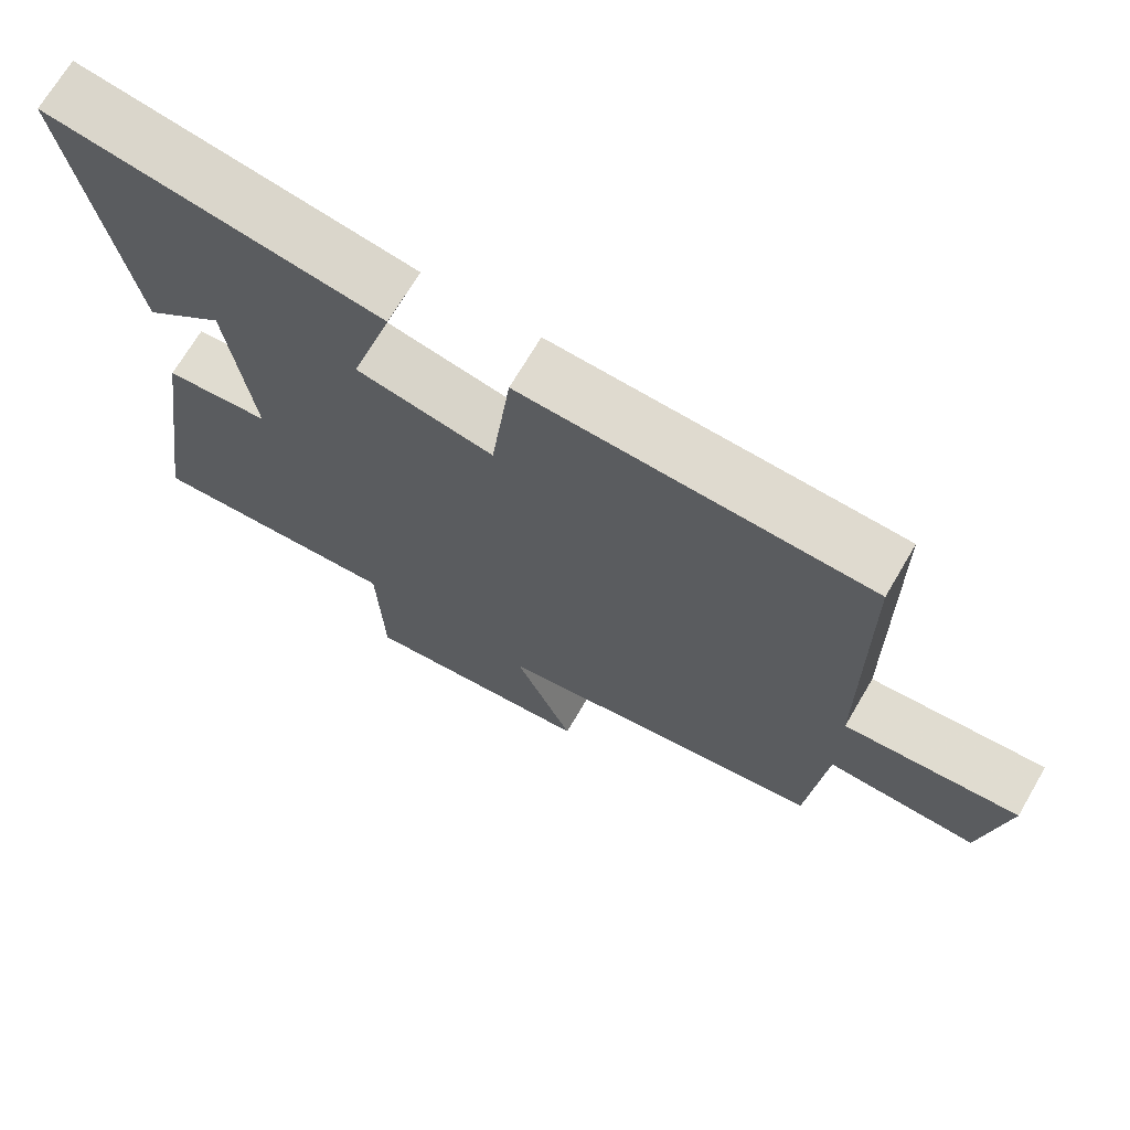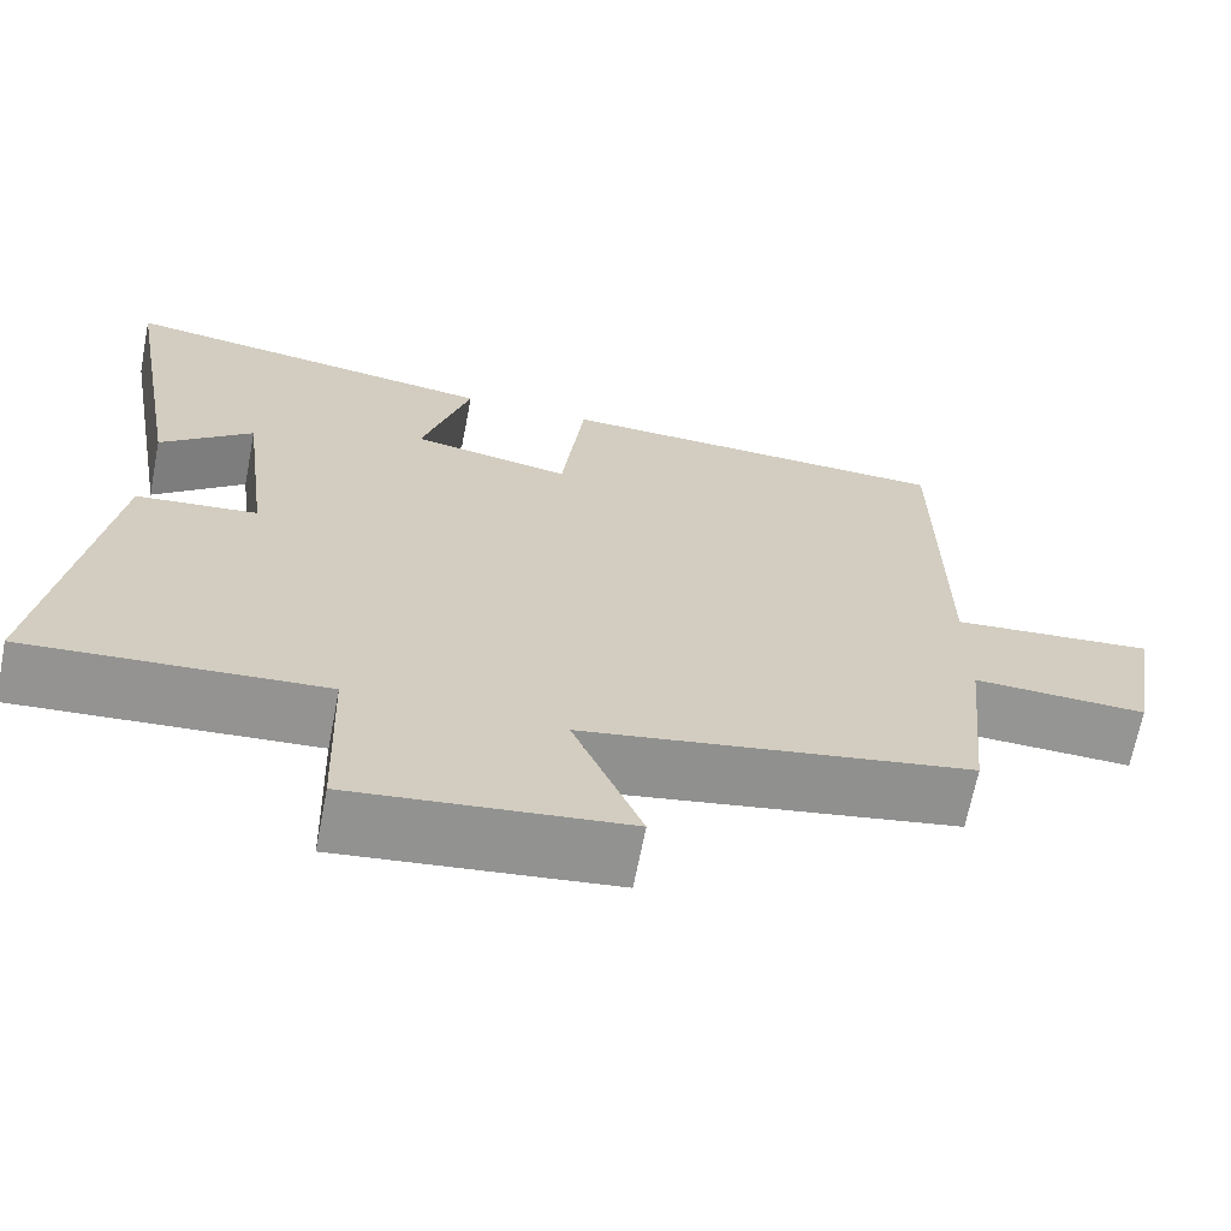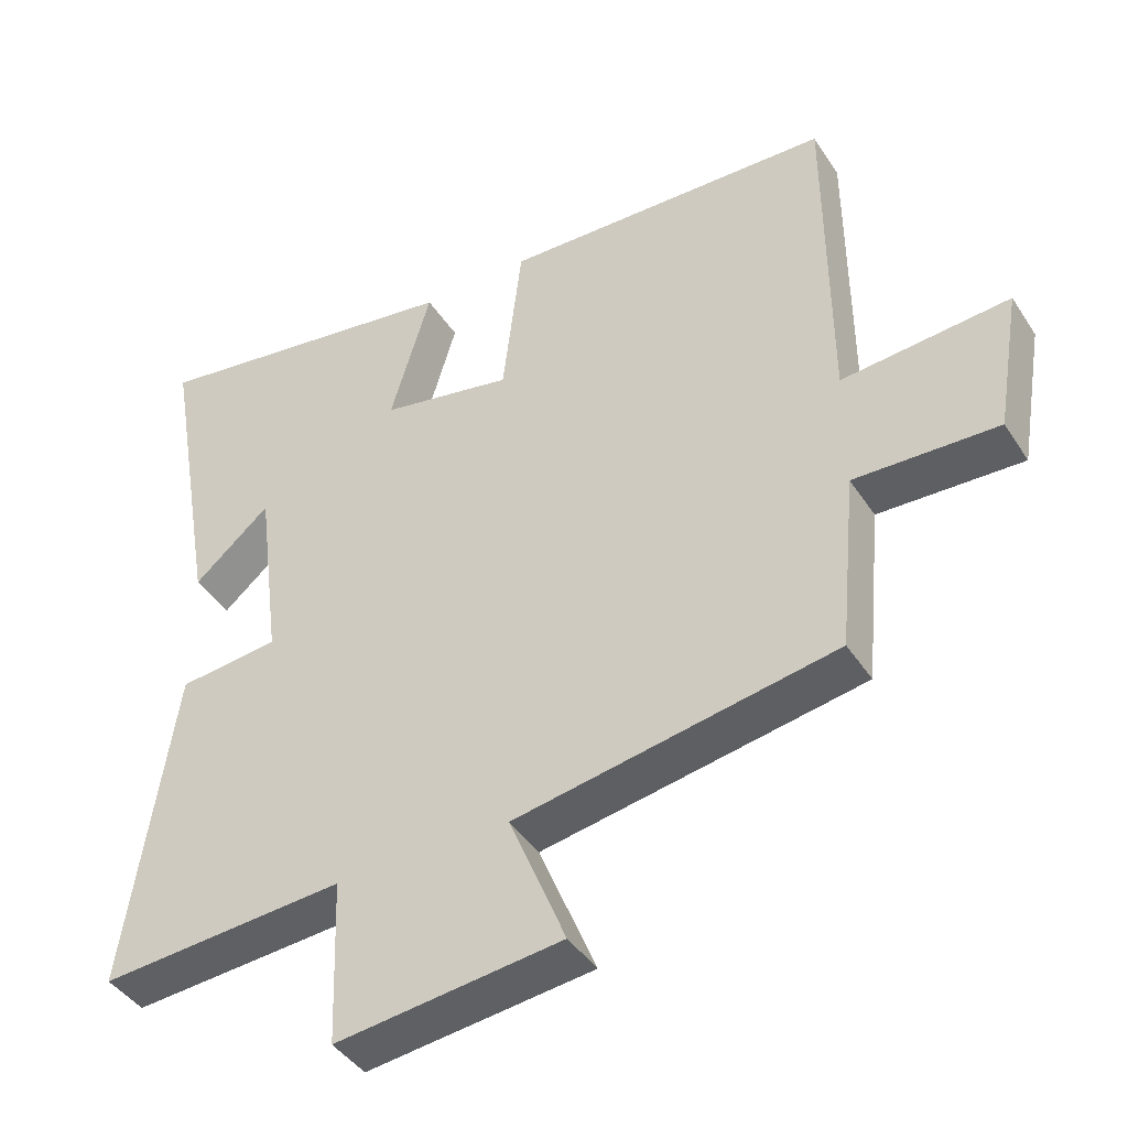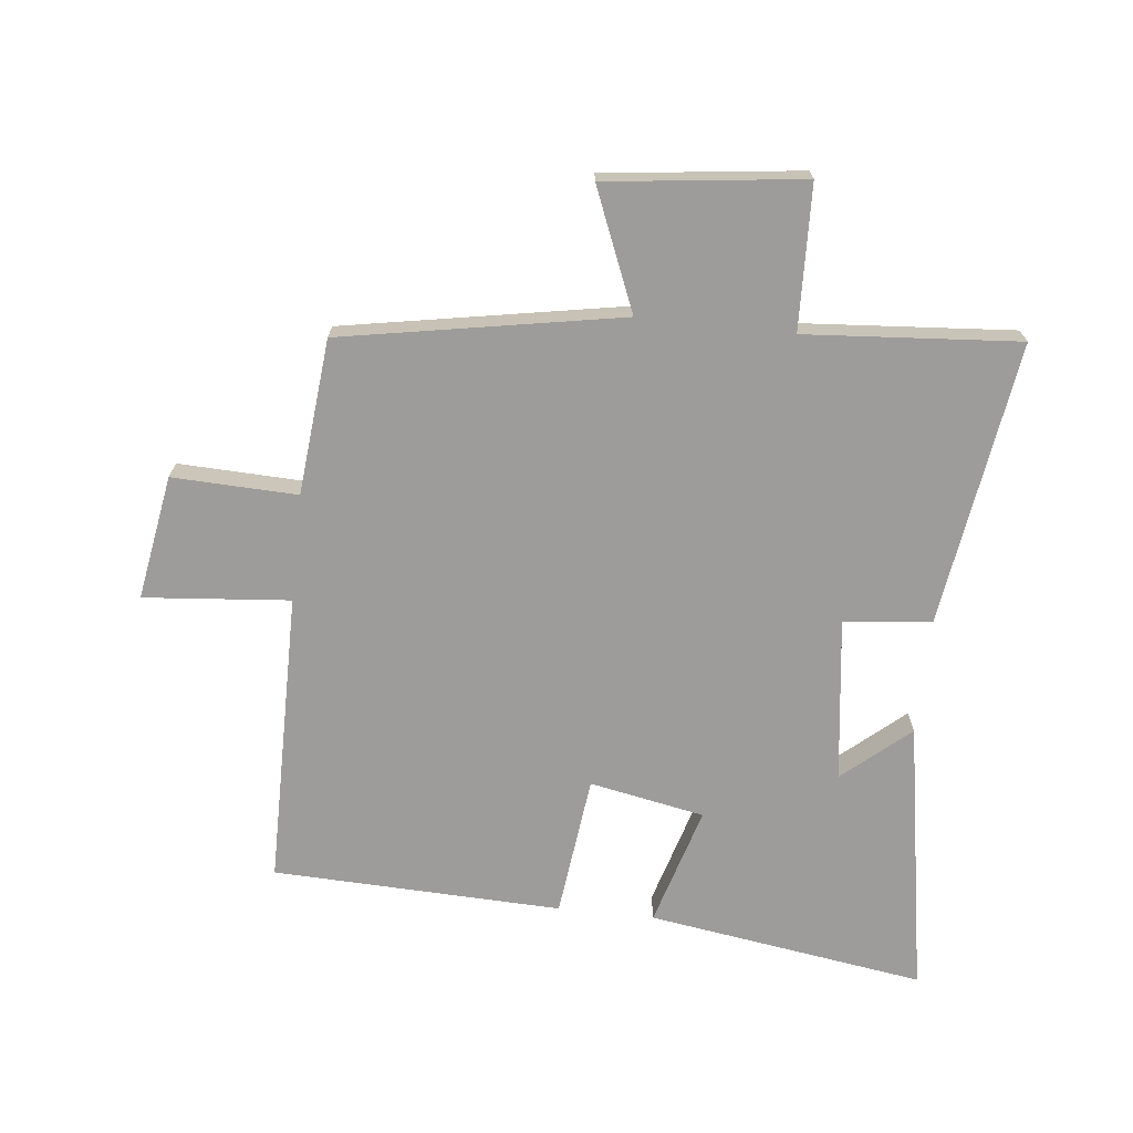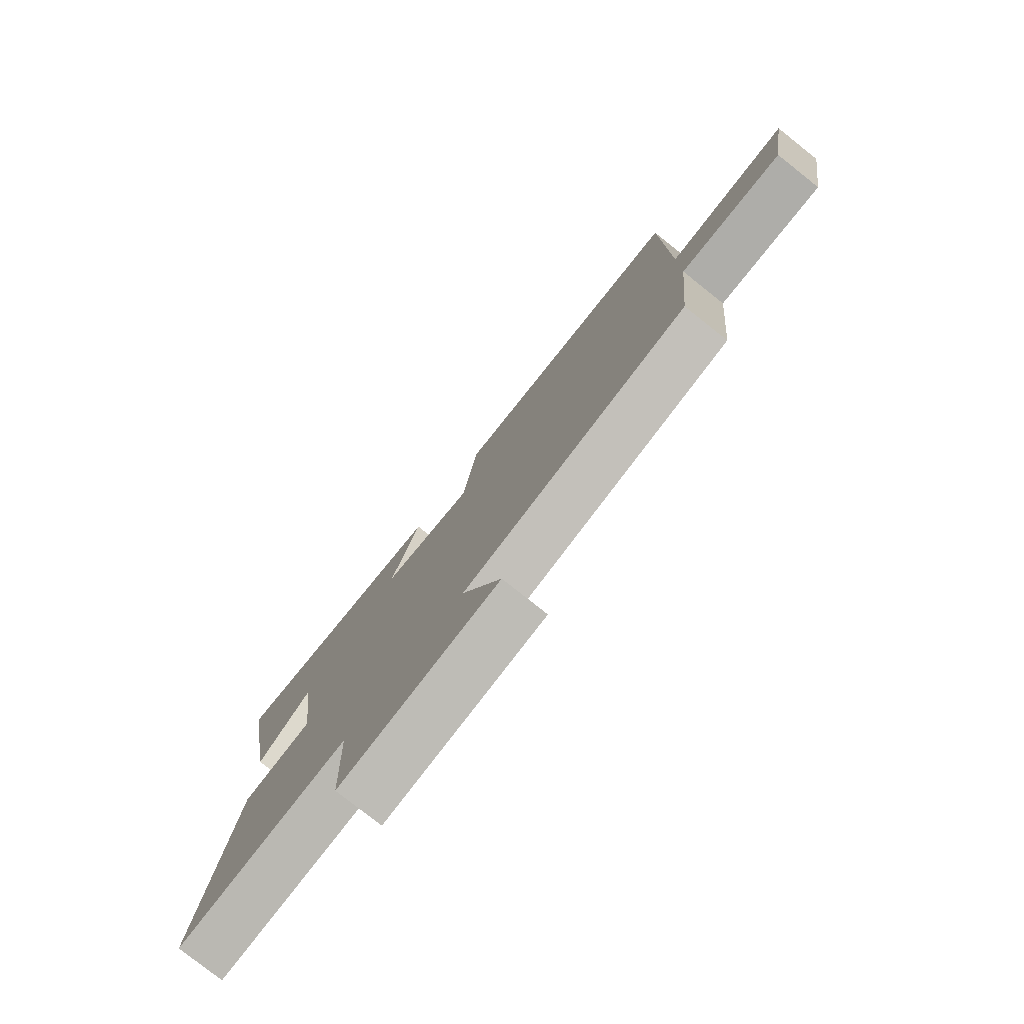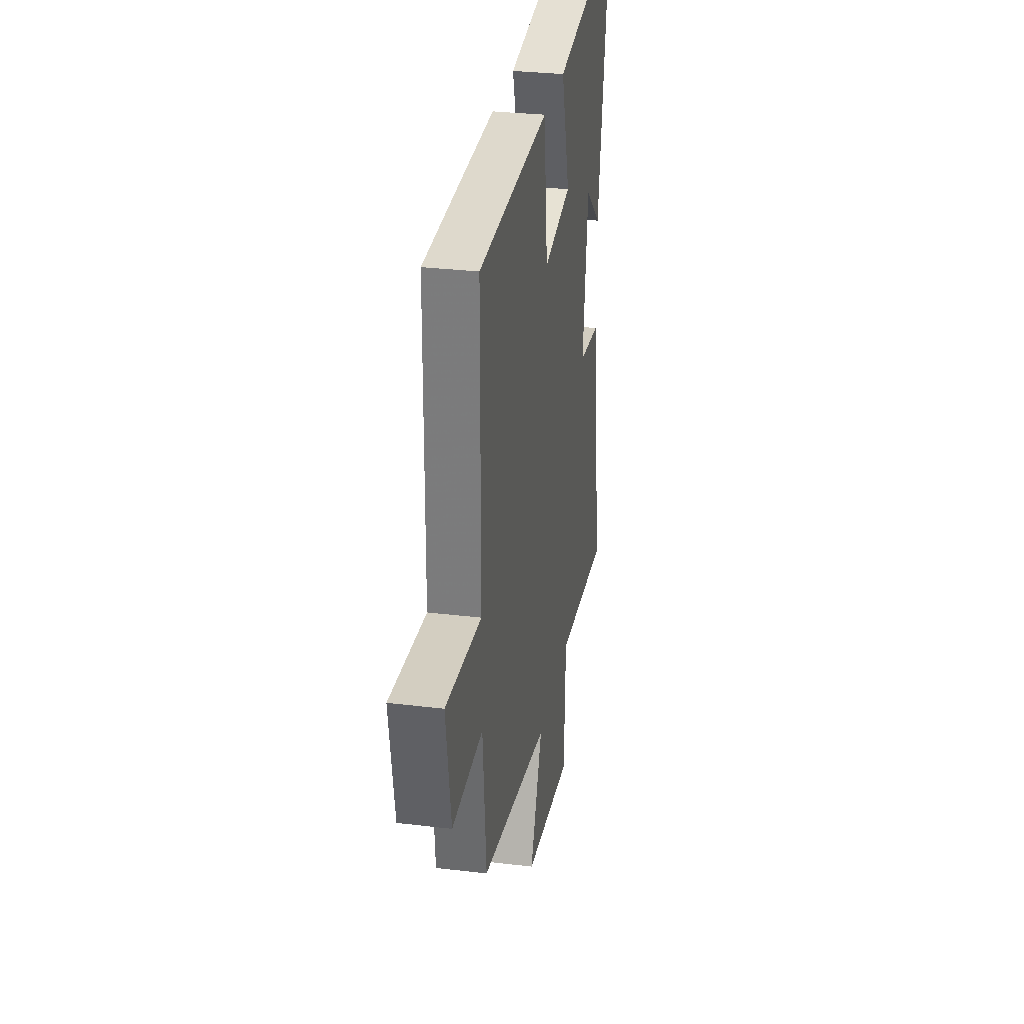
<metadata>
{"format":"obj","ext":"obj","renderer":"f3d","projection":"perspective","resolution":1024,"background":"white","views":[{"elev":70.1,"azim":30.4,"up":"+Z"},{"elev":-67.2,"azim":-11.0,"up":"+Z"},{"elev":-42.3,"azim":30.4,"up":"+Z"},{"elev":-70.1,"azim":173.8,"up":"+Y"},{"elev":-78.8,"azim":51.6,"up":"+Z"},{"elev":30.1,"azim":100.0,"up":"+Z"}]}
</metadata>
<code>
v -0.577 0.07 0.568
v -0.127 0.07 0.5
v -0.184 0.07 0.306
v 0.002 0.07 0.27
v 0.029 0.07 0.5
v 0.497 0.07 0.484
v 0.5 0.07 0.007
v 0.736 0.07 0.028
v 0.702 0.07 -0.174
v 0.5 0.07 -0.167
v 0.476 0.07 -0.419
v 0.024 0.07 -0.5
v 0.104 0.07 -0.695
v -0.214 0.07 -0.733
v -0.222 0.07 -0.5
v -0.568 0.07 -0.526
v -0.5 0.07 -0.066
v -0.358 0.07 -0.051
v -0.392 0.07 0.215
v -0.5 0.07 0.122
v -0.577 0 0.568
v -0.127 0 0.5
v -0.184 0 0.306
v 0.002 0 0.27
v 0.029 0 0.5
v 0.497 0 0.484
v 0.5 0 0.007
v 0.736 0 0.028
v 0.702 0 -0.174
v 0.5 0 -0.167
v 0.476 0 -0.419
v 0.024 0 -0.5
v 0.104 0 -0.695
v -0.214 0 -0.733
v -0.222 0 -0.5
v -0.568 0 -0.526
v -0.5 0 -0.066
v -0.358 0 -0.051
v -0.392 0 0.215
v -0.5 0 0.122
f 19 20 1 2
f 18 19 2 3
f 15 16 17 18
f 15 18 3 4
f 12 13 14 15
f 12 15 4
f 11 12 4
f 10 11 4
f 7 8 9 10
f 6 7 10
f 5 6 10
f 4 5 10
f 22 21 40 39
f 23 22 39 38
f 38 37 36 35
f 24 23 38 35
f 35 34 33 32
f 24 35 32
f 24 32 31
f 24 31 30
f 30 29 28 27
f 30 27 26
f 30 26 25
f 30 25 24
f 1 21 22 2
f 2 22 23 3
f 3 23 24 4
f 4 24 25 5
f 5 25 26 6
f 6 26 27 7
f 7 27 28 8
f 8 28 29 9
f 9 29 30 10
f 10 30 31 11
f 11 31 32 12
f 12 32 33 13
f 13 33 34 14
f 14 34 35 15
f 15 35 36 16
f 16 36 37 17
f 17 37 38 18
f 18 38 39 19
f 19 39 40 20
f 20 40 21 1

</code>
